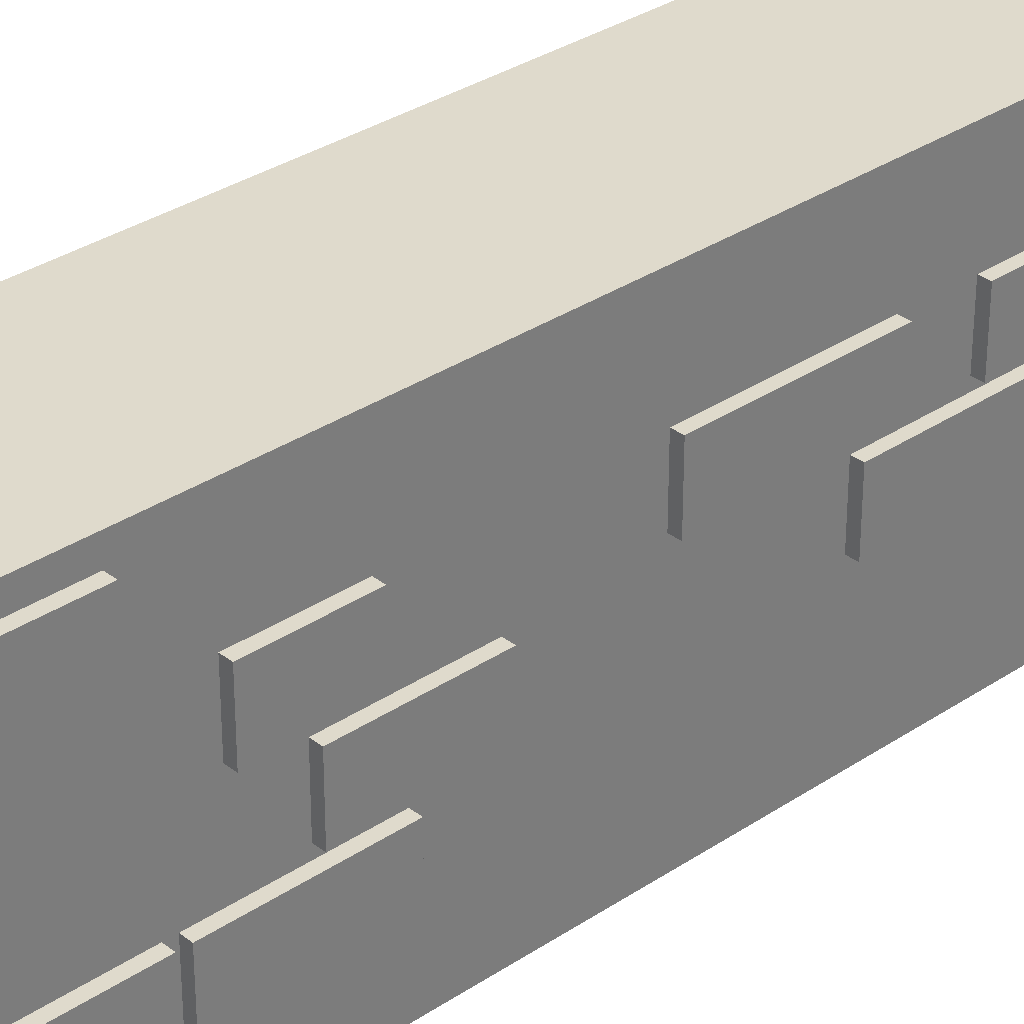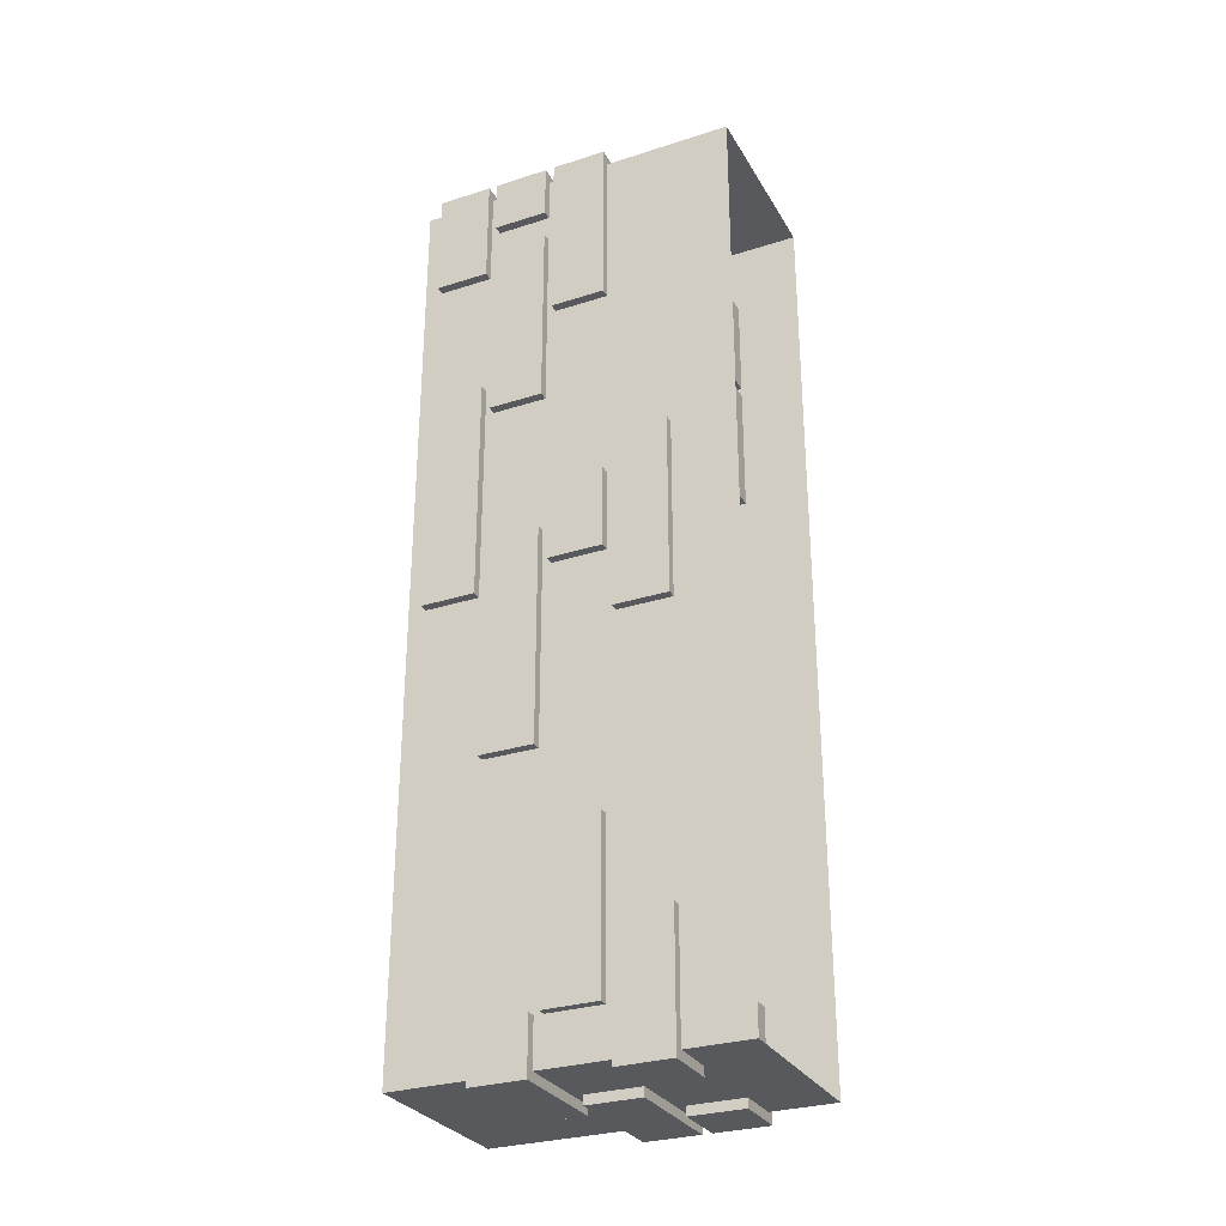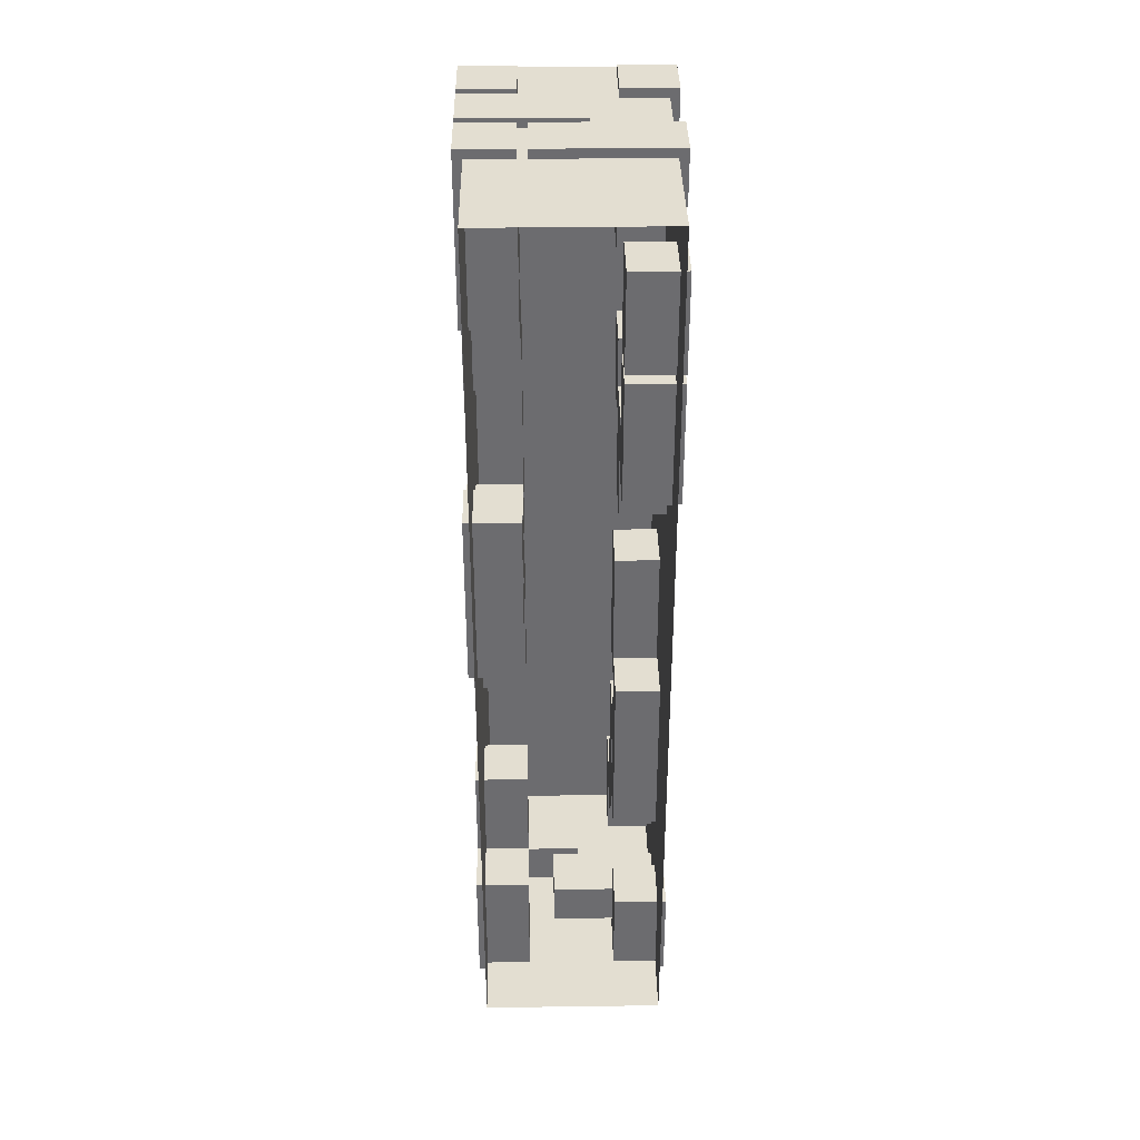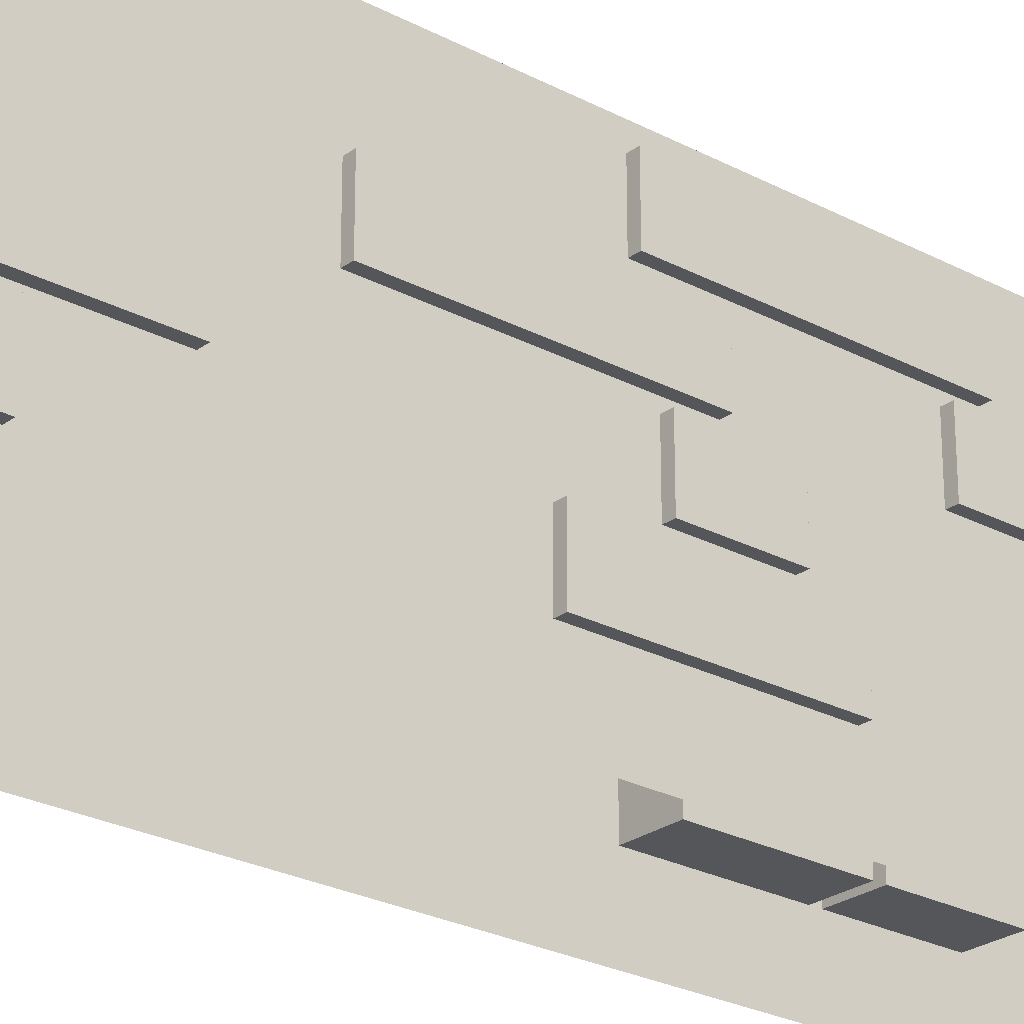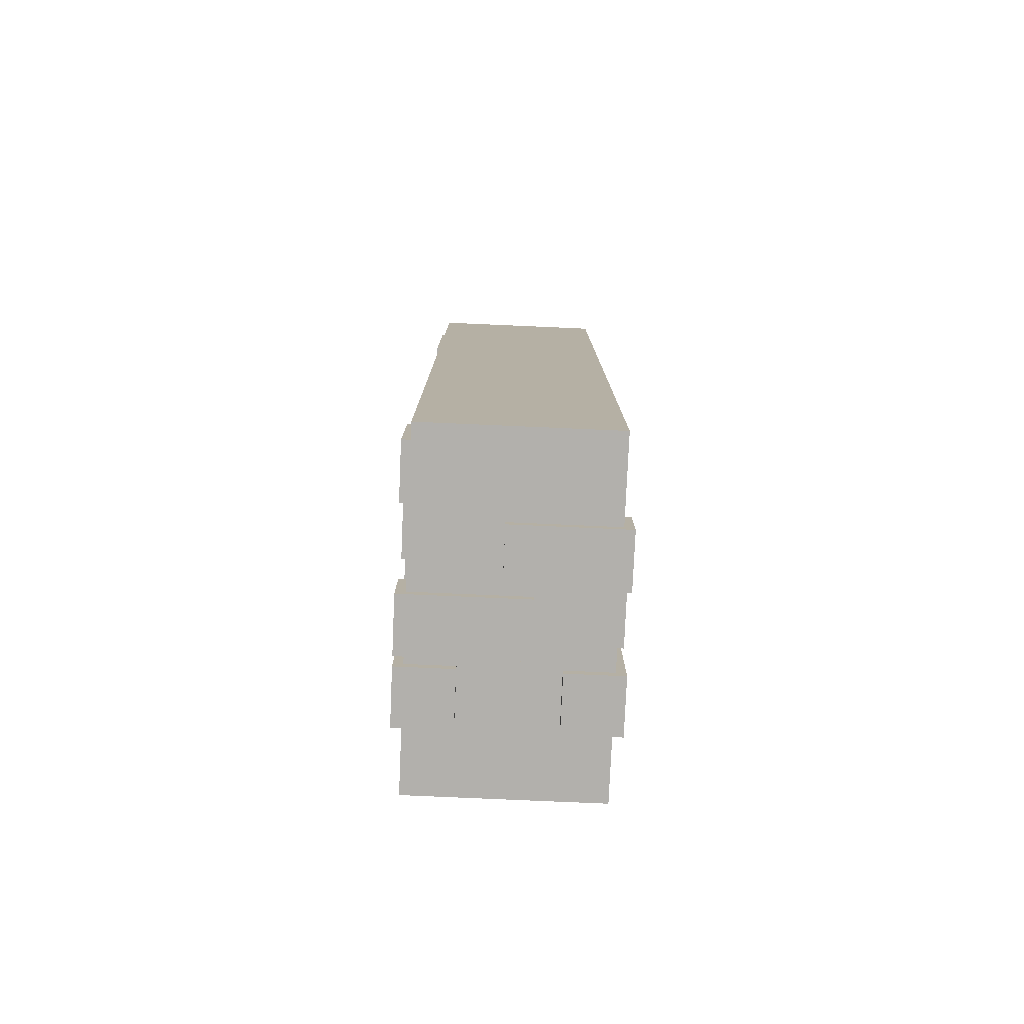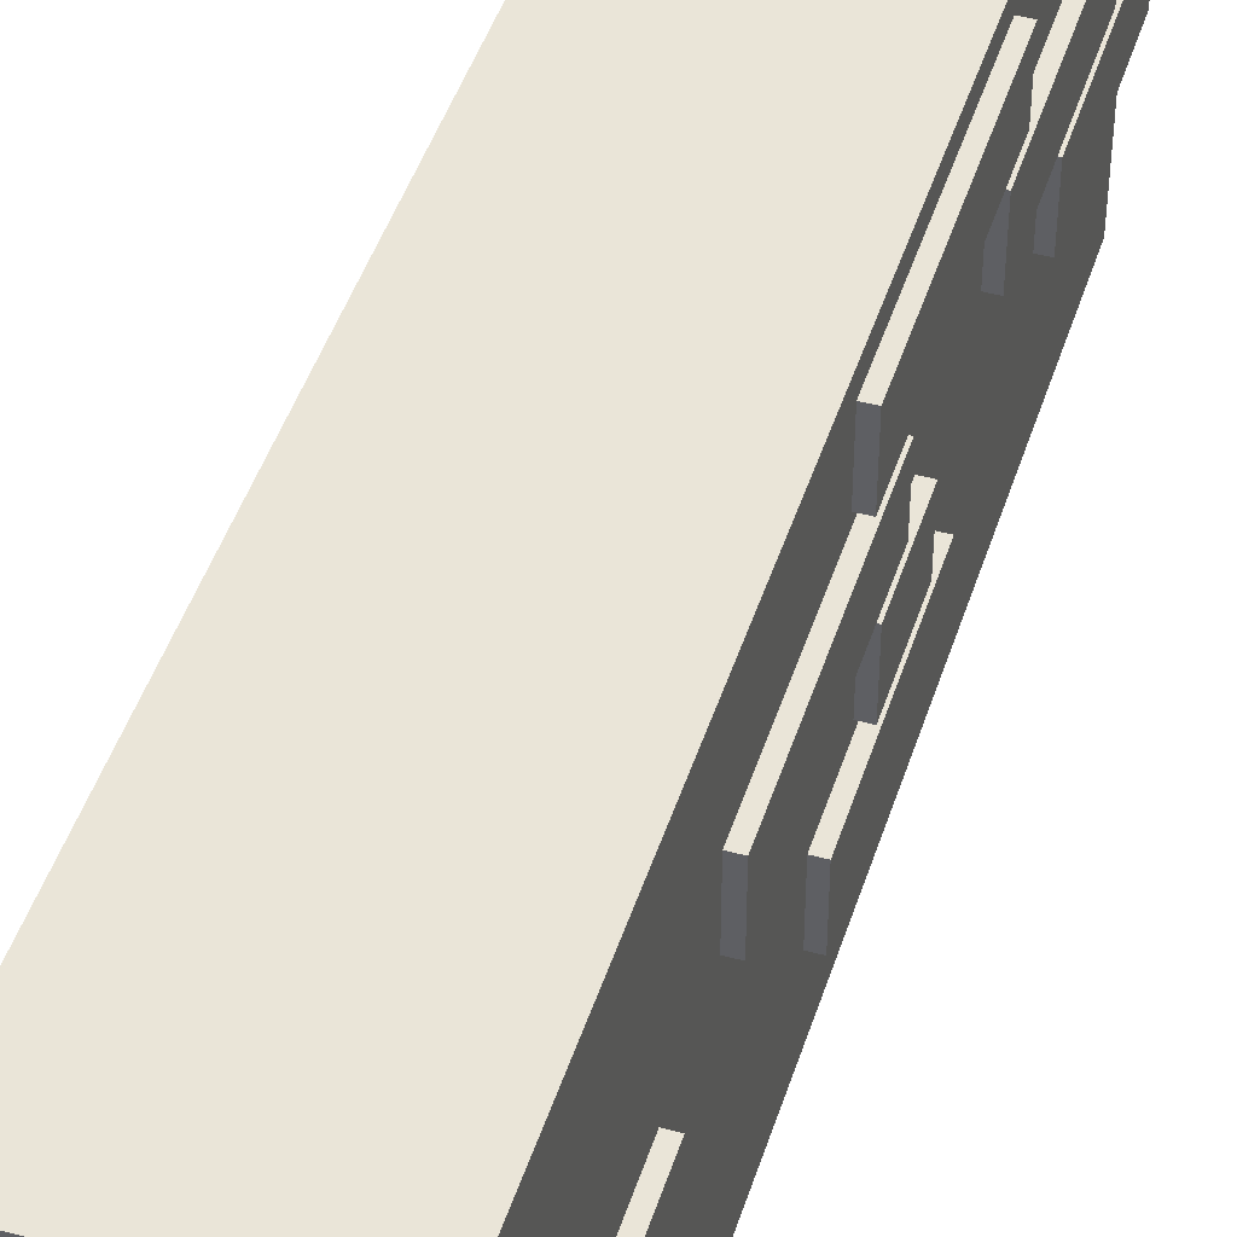
<metadata>
{"format":"obj","ext":"obj","renderer":"f3d","projection":"perspective","resolution":1024,"background":"white","views":[{"elev":32.4,"azim":47.0,"up":"+Y"},{"elev":-29.7,"azim":-64.9,"up":"+Z"},{"elev":36.3,"azim":-1.0,"up":"+Z"},{"elev":-25.5,"azim":-130.5,"up":"+Y"},{"elev":-78.7,"azim":177.5,"up":"+Z"},{"elev":45.3,"azim":-162.7,"up":"+Y"}]}
</metadata>
<code>
o wall_edge_wall_edgte
v -0.1 0 0.5
v -0.1 0.36 0.5
v -0.1 0 -0.5
v -0.1 0.36 -0.5
v 0.1 0 0.5
v 0.1 0.36 0.5
v 0.1 0 -0.5
v 0.1 0.36 -0.5
v -0.11 0.21 0.42
v -0.11 0.27 0.42
v -0.11 0.21 0.21
v -0.11 0.27 0.21
v -0.05 0.21 0.42
v -0.05 0.27 0.42
v -0.05 0.21 0.21
v -0.05 0.27 0.21
v -0.11 0.07 0.14
v -0.11 0.13 0.14
v -0.11 0.07 -0.06
v -0.11 0.13 -0.06
v -0.05 0.07 0.14
v -0.05 0.13 0.14
v -0.05 0.07 -0.06
v -0.05 0.13 -0.06
v -0.11 0.21 0.05
v -0.11 0.27 0.05
v -0.11 0.21 -0.19
v -0.11 0.27 -0.19
v -0.05 0.21 0.05
v -0.05 0.27 0.05
v -0.05 0.21 -0.19
v -0.05 0.27 -0.19
v 0.01 0.27 -0.51
v 0.01 0.21 -0.51
v 0.01 0.27 -0.45
v 0.01 0.21 -0.45
v -0.11 0.27 -0.51
v -0.11 0.21 -0.51
v -0.11 0.27 -0.45
v -0.11 0.21 -0.45
v -0.11 0.07 -0.37
v -0.11 0.13 -0.37
v -0.11 0.07 -0.51
v -0.11 0.13 -0.51
v -0.05 0.07 -0.37
v -0.05 0.13 -0.37
v -0.05 0.07 -0.51
v -0.05 0.13 -0.51
v -0.11 0.14 -0.27
v -0.11 0.2 -0.27
v -0.11 0.14 -0.45
v -0.11 0.2 -0.45
v -0.05 0.14 -0.27
v -0.05 0.2 -0.27
v -0.05 0.14 -0.45
v -0.05 0.2 -0.45
v 0.11 0.21 -0.41
v 0.11 0.27 -0.41
v 0.11 0.21 -0.23
v 0.11 0.27 -0.23
v 0.05 0.21 -0.41
v 0.05 0.27 -0.41
v 0.05 0.21 -0.23
v 0.05 0.27 -0.23
v 0.11 0.14 -0.34
v 0.11 0.2 -0.34
v 0.11 0.14 -0.14
v 0.11 0.2 -0.14
v 0.05 0.14 -0.34
v 0.05 0.2 -0.34
v 0.05 0.14 -0.14
v 0.05 0.2 -0.14
v 0.11 0.28 -0.48
v 0.11 0.34 -0.48
v 0.11 0.28 -0.38
v 0.11 0.34 -0.38
v 0.05 0.28 -0.48
v 0.05 0.34 -0.48
v 0.05 0.28 -0.38
v 0.05 0.34 -0.38
v 0.05 0.27 0.27
v 0.05 0.21 0.27
v 0.05 0.27 0.18
v 0.05 0.21 0.18
v 0.11 0.27 0.27
v 0.11 0.21 0.27
v 0.11 0.27 0.18
v 0.11 0.21 0.18
v 0.11 0.07 0.16
v 0.11 0.13 0.16
v 0.11 0.07 0.3
v 0.11 0.13 0.3
v 0.05 0.07 0.16
v 0.05 0.13 0.16
v 0.05 0.07 0.3
v 0.05 0.13 0.3
v 0.11 0.14 0.1
v 0.11 0.2 0.1
v 0.11 0.14 0.22
v 0.11 0.2 0.22
v 0.05 0.14 0.1
v 0.05 0.2 0.1
v 0.05 0.14 0.22
v 0.05 0.2 0.22
v 0.11 0.07 -0.51
v 0.11 0.13 -0.51
v 0.11 0.07 -0.4
v 0.11 0.13 -0.4
v 0.05 0.07 -0.51
v 0.05 0.13 -0.51
v 0.05 0.07 -0.4
v 0.05 0.13 -0.4
v 0.11 0.21 -0.17
v 0.11 0.27 -0.17
v 0.11 0.21 -0.01
v 0.11 0.27 -0.01
v 0.05 0.21 -0.17
v 0.05 0.27 -0.17
v 0.05 0.21 -0.01
v 0.05 0.27 -0.01
v -0.11 0.14 0.1
v -0.11 0.2 0.1
v -0.11 0.14 0.01
v -0.11 0.2 0.01
v -0.05 0.14 0.1
v -0.05 0.2 0.1
v -0.05 0.14 0.01
v -0.05 0.2 0.01
v -0.11 0.14 0.51
v -0.11 0.2 0.51
v -0.11 0.14 0.32
v -0.11 0.2 0.32
v -0.05 0.14 0.51
v -0.05 0.2 0.51
v -0.05 0.14 0.32
v -0.05 0.2 0.32
v -0.11 0.28 0.51
v -0.11 0.34 0.51
v -0.11 0.28 0.39
v -0.11 0.34 0.39
v -0.05 0.28 0.51
v -0.05 0.34 0.51
v -0.05 0.28 0.39
v -0.05 0.34 0.39
v 0.11 0.14 0.45
v 0.11 0.2 0.45
v 0.11 0.14 0.51
v 0.11 0.2 0.51
v -0.04 0.14 0.45
v -0.04 0.2 0.45
v -0.04 0.14 0.51
v -0.04 0.2 0.51
v 0.11 0.07 0.31
v 0.11 0.13 0.31
v 0.11 0.07 0.42
v 0.11 0.13 0.42
v 0.05 0.07 0.31
v 0.05 0.13 0.31
v 0.05 0.07 0.42
v 0.05 0.13 0.42
v 0.02 0.21 0.45
v 0.02 0.27 0.45
v 0.02 0.21 0.51
v 0.02 0.27 0.51
v -0.11 0.21 0.45
v -0.11 0.27 0.45
v -0.11 0.21 0.51
v -0.11 0.27 0.51
v -0.11 0.28 0.24
v -0.11 0.34 0.24
v -0.11 0.28 -0.01
v -0.11 0.34 -0.01
v -0.05 0.28 0.24
v -0.05 0.34 0.24
v -0.05 0.28 -0.01
v -0.05 0.34 -0.01
v 0.11 0.2 -0.51
v 0.11 0.14 -0.51
v 0.11 0.2 -0.45
v 0.11 0.14 -0.45
v -0.02 0.2 -0.51
v -0.02 0.14 -0.51
v -0.02 0.2 -0.45
v -0.02 0.14 -0.45
v 0.05 0.28 0.51
v 0.05 0.34 0.51
v 0.05 0.28 0.33
v 0.05 0.34 0.33
v 0.11 0.28 0.51
v 0.11 0.34 0.51
v 0.11 0.28 0.33
v 0.11 0.34 0.33
f 2 4 3 1
f 8 6 5 7
f 2 6 8 4
f 10 12 11 9
f 12 16 15 11
f 18 20 19 17
f 14 10 9 13
f 9 11 15 13
f 14 16 12 10
f 20 24 23 19
f 22 18 17 21
f 17 19 23 21
f 22 24 20 18
f 26 28 27 25
f 28 32 31 27
f 30 26 25 29
f 25 27 31 29
f 30 32 28 26
f 40 38 34 36
f 39 37 38 40
f 42 44 43 41
f 35 33 37 39
f 35 39 40 36
f 37 33 34 38
f 44 48 47 43
f 46 42 41 45
f 41 43 47 45
f 46 48 44 42
f 50 52 51 49
f 52 56 55 51
f 54 50 49 53
f 49 51 55 53
f 54 56 52 50
f 58 60 59 57
f 60 64 63 59
f 66 68 67 65
f 62 58 57 61
f 57 59 63 61
f 62 64 60 58
f 68 72 71 67
f 70 66 65 69
f 65 67 71 69
f 70 72 68 66
f 74 76 75 73
f 76 80 79 75
f 78 74 73 77
f 73 75 79 77
f 78 80 76 74
f 88 86 82 84
f 87 85 86 88
f 90 92 91 89
f 83 81 85 87
f 83 87 88 84
f 85 81 82 86
f 92 96 95 91
f 94 90 89 93
f 89 91 95 93
f 94 96 92 90
f 98 100 99 97
f 100 104 103 99
f 102 98 97 101
f 97 99 103 101
f 102 104 100 98
f 3 4 8 7
f 106 108 107 105
f 108 112 111 107
f 110 106 105 109
f 105 107 111 109
f 110 112 108 106
f 114 116 115 113
f 116 120 119 115
f 118 114 113 117
f 113 115 119 117
f 118 120 116 114
f 122 124 123 121
f 124 128 127 123
f 126 122 121 125
f 121 123 127 125
f 126 128 124 122
f 130 132 131 129
f 132 136 135 131
f 134 130 129 133
f 129 131 135 133
f 134 136 132 130
f 138 140 139 137
f 140 144 143 139
f 142 138 137 141
f 137 139 143 141
f 142 144 140 138
f 1 5 6 2
f 146 148 147 145
f 148 152 151 147
f 150 146 145 149
f 145 147 151 149
f 150 152 148 146
f 154 156 155 153
f 156 160 159 155
f 158 154 153 157
f 153 155 159 157
f 158 160 156 154
f 162 164 163 161
f 164 168 167 163
f 166 162 161 165
f 161 163 167 165
f 166 168 164 162
f 170 172 171 169
f 172 176 175 171
f 174 170 169 173
f 169 171 175 173
f 174 176 172 170
f 184 182 178 180
f 183 181 182 184
f 179 177 181 183
f 179 183 184 180
f 181 177 178 182
f 180 178 177 179
f 111 112 110 109
f 79 80 78 77
f 63 64 62 61
f 71 72 70 69
f 119 120 118 117
f 103 104 102 101
f 159 160 158 157
f 84 82 81 83
f 167 168 166 165
f 95 96 94 93
f 151 152 150 149
f 135 136 134 133
f 15 16 14 13
f 143 144 142 141
f 175 176 174 173
f 31 32 30 29
f 127 128 126 125
f 23 24 22 21
f 36 34 33 35
f 55 56 54 53
f 47 48 46 45
f 186 188 187 185
f 188 192 191 187
f 190 186 185 189
f 185 187 191 189
f 190 192 188 186
f 191 192 190 189

</code>
